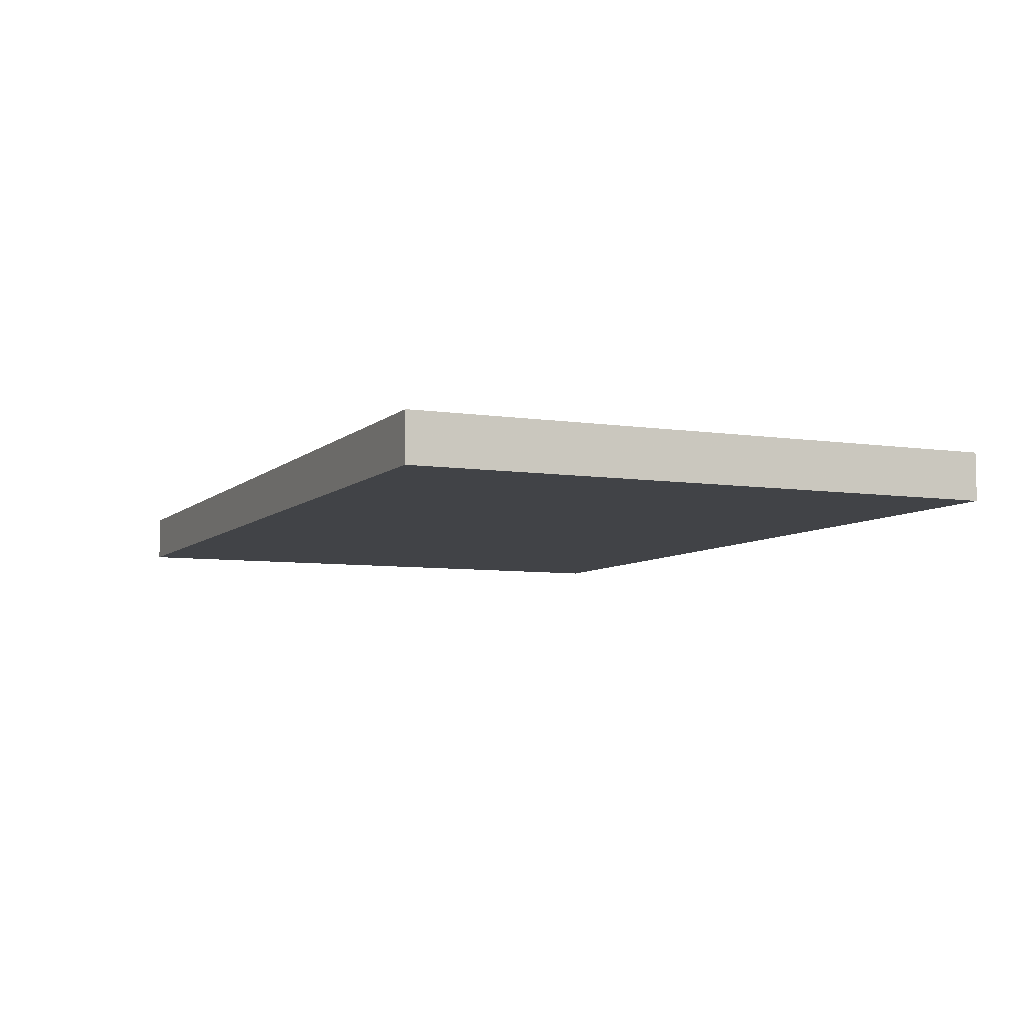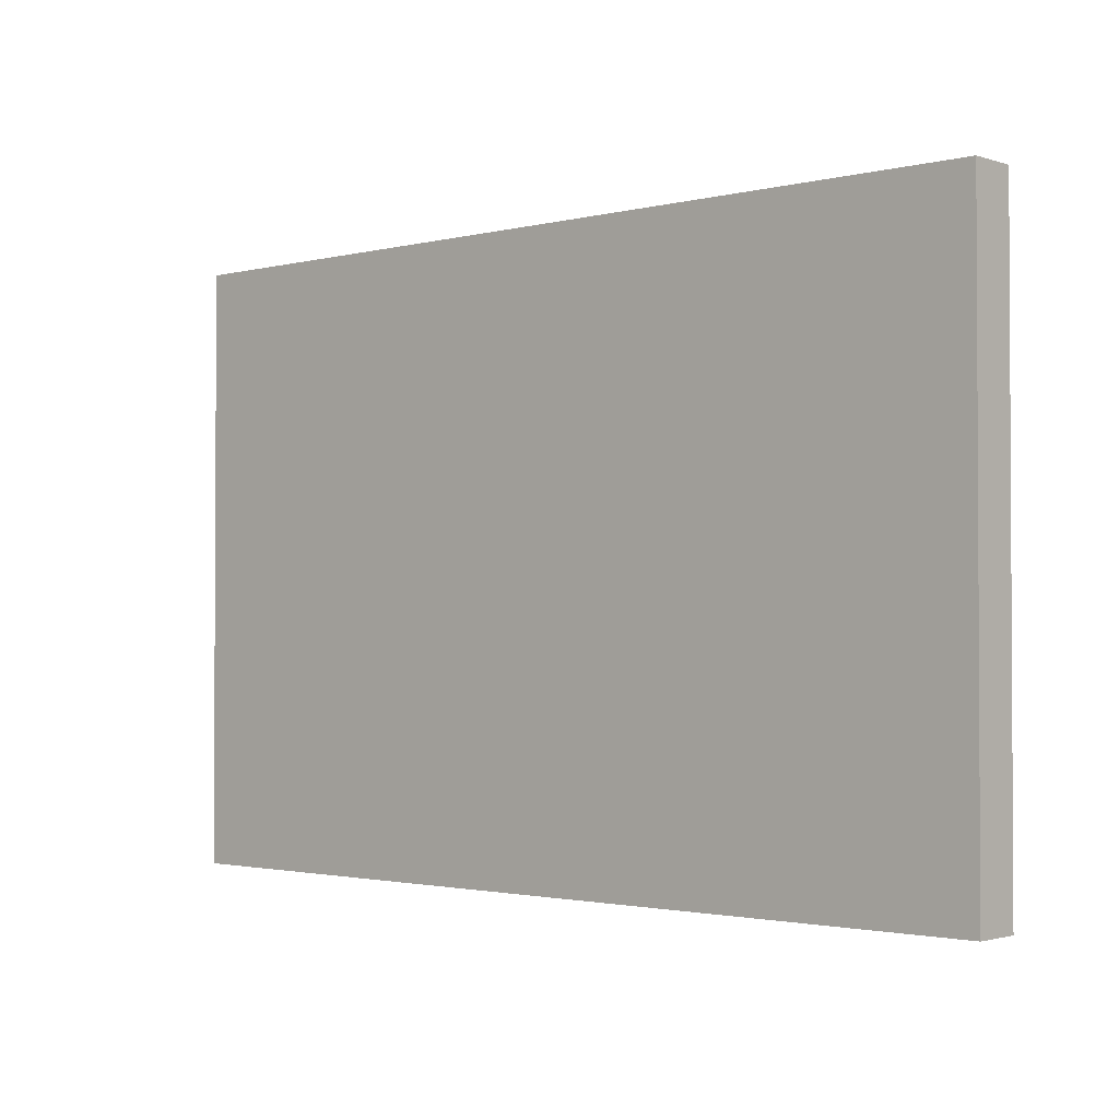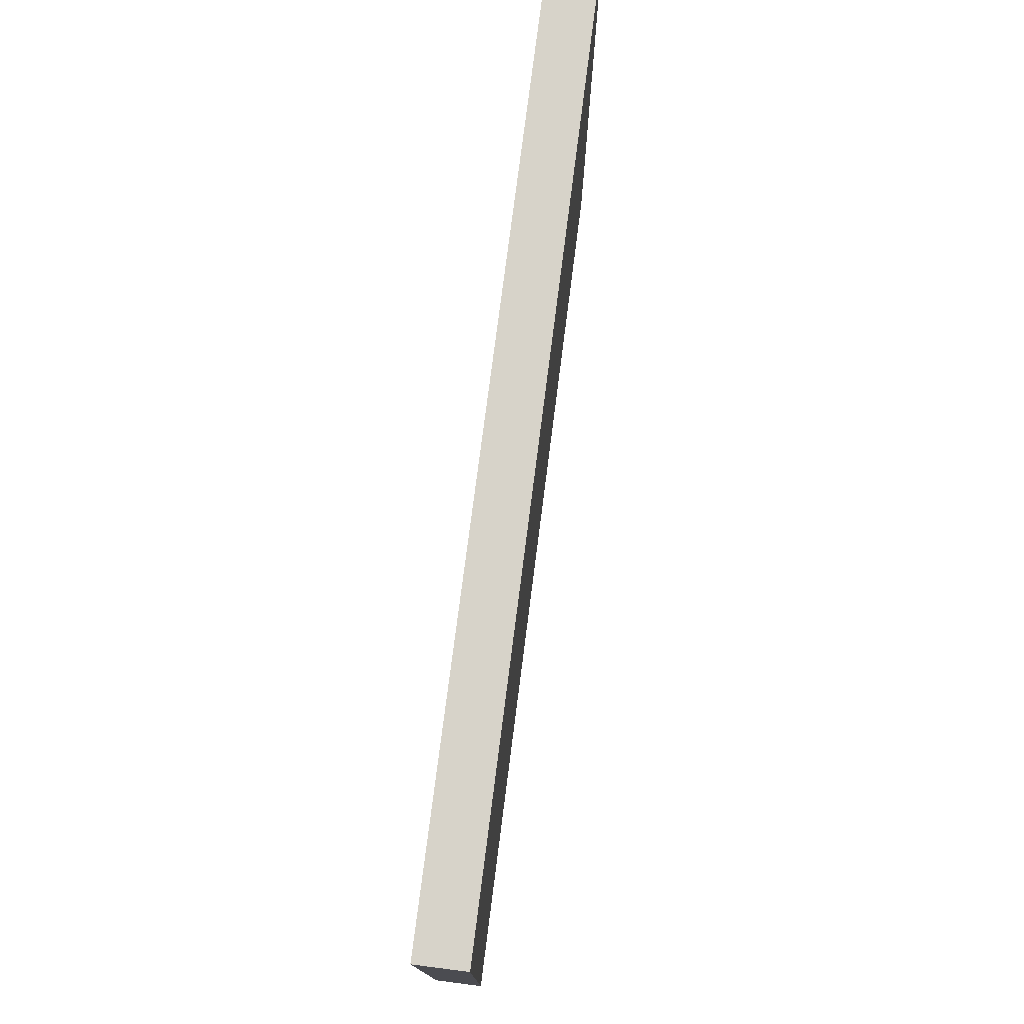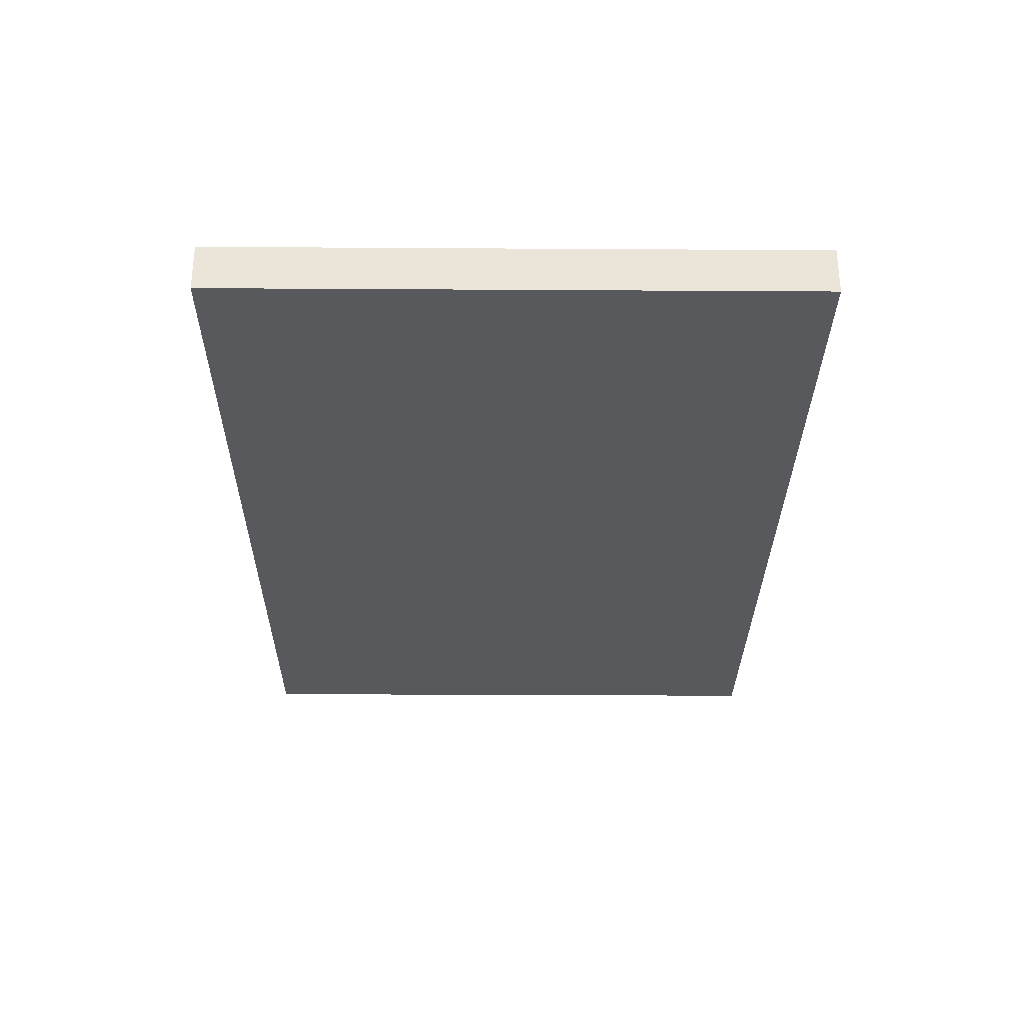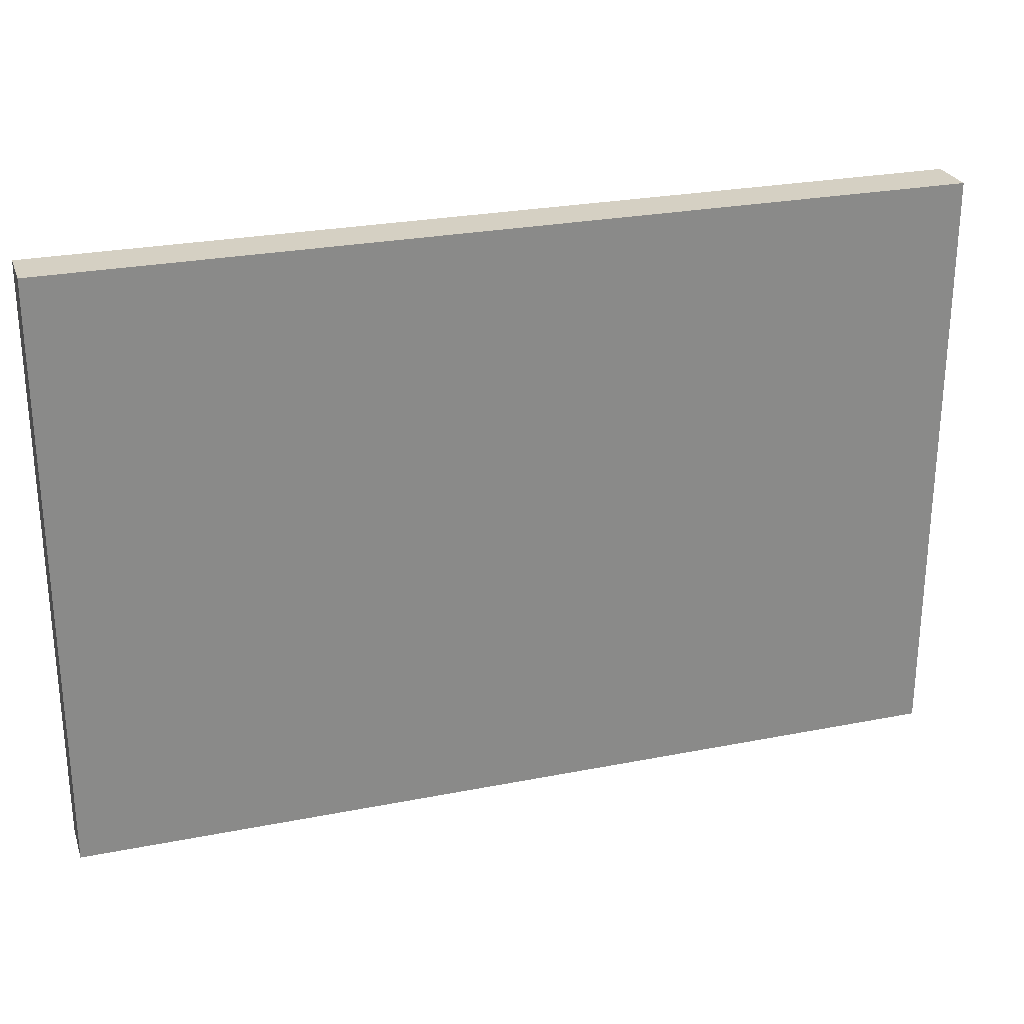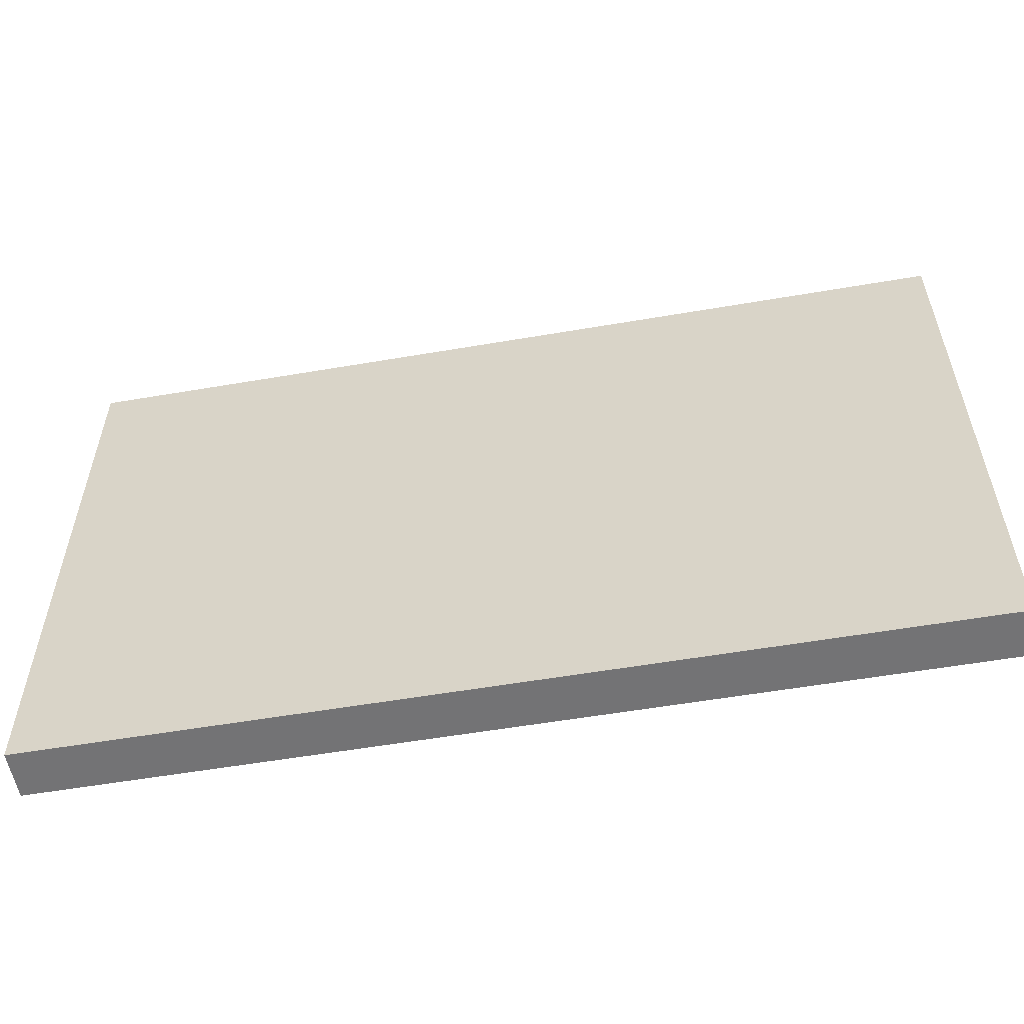
<metadata>
{"format":"obj","ext":"obj","renderer":"f3d","projection":"perspective","resolution":1024,"background":"white","views":[{"elev":-6.9,"azim":-114.0,"up":"+Z"},{"elev":-1.8,"azim":-138.2,"up":"+Y"},{"elev":76.4,"azim":97.3,"up":"+Y"},{"elev":-30.1,"azim":-90.5,"up":"+Z"},{"elev":26.3,"azim":162.7,"up":"+Y"},{"elev":-56.0,"azim":-169.8,"up":"+Y"}]}
</metadata>
<code>
v -0.75 -0.5 -0.04
v -0.75 0.5 0.04
v -0.75 0.5 -0.04
v 0.75 0.5 0.04
v 0.75 0.5 -0.04
v 0.75 -0.5 -0.04
v 0.75 -0.5 0.04
v -0.75 -0.5 0.04
f 1 2 3
f 4 5 3
f 2 4 3
f 5 6 3
f 6 1 3
f 7 6 5
f 4 7 5
f 8 2 1
f 6 8 1
f 7 8 6
f 8 4 2
f 8 7 4

</code>
